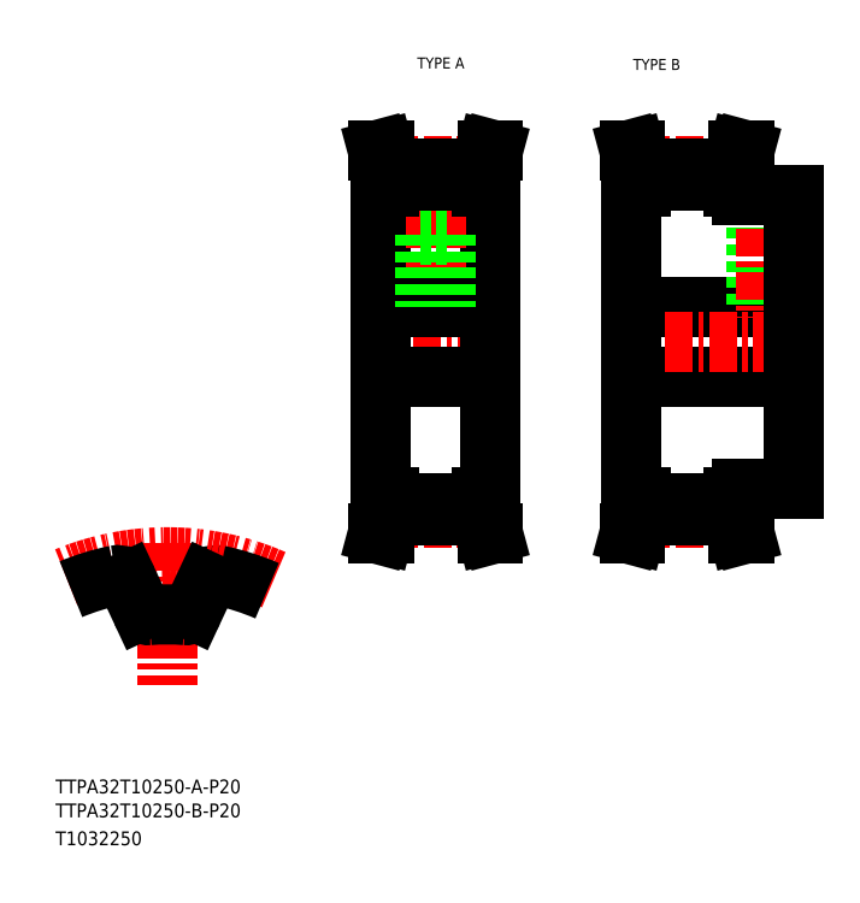
<metadata>
{"format":"dxf","ext":"dxf","renderer":"ezdxf+matplotlib","layout":"modelspace","background":"white","min_lineweight":24,"dpi":150}
</metadata>
<code>
0
SECTION
2
ENTITIES
0
TEXT
8
0
10
10
20
25
30
0
40
4
1
TTPA32T10250-A-P20
0
TEXT
8
0
10
10
20
10
30
0
40
4
1
T1032250
0
TEXT
8
0
10
114.6
20
234.7
30
0
40
3.2
1
TYPE A
0
TEXT
8
0
10
177
20
234.2
30
0
40
3.2
1
TYPE B
0
TEXT
8
0
10
10
20
18.07
30
0
40
4
1
TTPA32T10250-B-P20
0
LINE
8
CENTER
10
42.27
20
97.36
30
0
11
42.27
21
56.23
31
0
0
ARC
8
0
10
56.56
20
84.91
30
0
40
3.2
50
78.13
51
155
0
ARC
8
CENTER
10
42.27
20
16.9
30
0
40
76.4
50
66.21
51
112.4
0
ARC
8
0
10
42.27
20
16.9
30
0
40
72.7
50
101.9
51
112.5
0
ARC
8
0
10
42.27
20
16.9
30
0
40
59.9
50
85.08
51
94.92
0
ARC
8
0
10
36.92
20
78.97
30
0
40
2.4
50
205
51
274.9
0
LINE
8
0
10
30.87
20
86.26
30
0
11
34.75
21
77.95
31
0
0
ARC
8
0
10
27.97
20
84.91
30
0
40
3.2
50
25
51
101.9
0
ARC
8
0
10
47.61
20
78.97
30
0
40
2.4
50
265.1
51
335
0
LINE
8
0
10
53.66
20
86.26
30
0
11
49.79
21
77.95
31
0
0
ARC
8
0
10
42.27
20
16.9
30
0
40
72.7
50
66.58
51
78.13
0
LINE
8
0
10
176.6
20
145.6
30
0
11
223.6
21
145.6
31
0
0
LINE
8
0
10
208.6
20
113.1
30
0
11
223.6
21
113.1
31
0
0
LINE
8
0
10
208.6
20
198.1
30
0
11
223.6
21
198.1
31
0
0
LINE
8
0
10
176.6
20
165.6
30
0
11
223.6
21
165.6
31
0
0
LINE
8
CENTER
10
173.6
20
155.6
30
0
11
226.6
21
155.6
31
0
0
LINE
8
0
10
206.1
20
205.6
30
0
11
207.5
21
211.1
31
0
0
LINE
8
0
10
207.7
20
205.4
30
0
11
209.2
21
211.1
31
0
0
LINE
8
0
10
177.5
20
205.4
30
0
11
175.9
21
211.1
31
0
0
LINE
8
0
10
179.1
20
205.6
30
0
11
177.6
21
211.1
31
0
0
LINE
8
0
10
176.6
20
155.6
30
0
11
176.6
21
110.6
31
0
0
LINE
8
0
10
179.1
20
110.6
30
0
11
179.1
21
105.6
31
0
0
LINE
8
0
10
177.5
20
110.6
30
0
11
177.5
21
105.8
31
0
0
LINE
8
0
10
207.7
20
110.6
30
0
11
207.7
21
105.8
31
0
0
LINE
8
0
10
206.1
20
110.6
30
0
11
206.1
21
105.6
31
0
0
LINE
8
0
10
179.1
20
105.6
30
0
11
177.6
21
100.1
31
0
0
LINE
8
CENTER
10
176.6
20
104.6
30
0
11
208.6
21
104.6
31
0
0
LINE
8
0
10
177.5
20
105.8
30
0
11
175.9
21
100.1
31
0
0
LINE
8
0
10
177.6
20
100.1
30
0
11
175.9
21
100.1
31
0
0
LINE
8
0
10
207.7
20
105.8
30
0
11
209.2
21
100.1
31
0
0
LINE
8
0
10
206.1
20
105.6
30
0
11
207.5
21
100.1
31
0
0
LINE
8
0
10
179.1
20
105.6
30
0
11
206.1
21
105.6
31
0
0
LINE
8
0
10
179.1
20
108.8
30
0
11
206.1
21
108.8
31
0
0
LINE
8
0
10
207.5
20
100.1
30
0
11
209.2
21
100.1
31
0
0
LINE
8
0
10
176.6
20
110.6
30
0
11
179.1
21
110.6
31
0
0
LINE
8
0
10
208.6
20
110.6
30
0
11
206.1
21
110.6
31
0
0
LINE
8
0
10
208.6
20
113.1
30
0
11
208.6
21
110.6
31
0
0
LINE
8
0
10
212.6
20
198.1
30
0
11
212.6
21
165.6
31
0
0
LINE
8
0
10
213.2
20
198.1
30
0
11
213.2
21
165.6
31
0
0
LINE
8
0
10
218
20
198.1
30
0
11
218
21
165.6
31
0
0
LINE
8
0
10
218.6
20
198.1
30
0
11
218.6
21
165.6
31
0
0
LINE
8
CENTER
10
215.6
20
201.1
30
0
11
215.6
21
162.6
31
0
0
LINE
8
0
10
176.6
20
155.6
30
0
11
176.6
21
200.6
31
0
0
LINE
8
CENTER
10
176.6
20
206.5
30
0
11
208.6
21
206.5
31
0
0
LINE
8
0
10
176.6
20
200.6
30
0
11
179.1
21
200.6
31
0
0
LINE
8
0
10
177.5
20
200.6
30
0
11
177.5
21
205.4
31
0
0
LINE
8
0
10
208.6
20
198.1
30
0
11
208.6
21
200.6
31
0
0
LINE
8
0
10
179.1
20
202.4
30
0
11
206.1
21
202.4
31
0
0
LINE
8
0
10
208.6
20
200.6
30
0
11
206.1
21
200.6
31
0
0
LINE
8
0
10
206.1
20
200.6
30
0
11
206.1
21
205.6
31
0
0
LINE
8
0
10
207.7
20
200.6
30
0
11
207.7
21
205.4
31
0
0
LINE
8
0
10
179.1
20
205.6
30
0
11
206.1
21
205.6
31
0
0
LINE
8
0
10
179.1
20
200.6
30
0
11
179.1
21
205.6
31
0
0
LINE
8
0
10
177.6
20
211.1
30
0
11
175.9
21
211.1
31
0
0
LINE
8
0
10
207.5
20
211.1
30
0
11
209.2
21
211.1
31
0
0
LINE
8
0
10
223.6
20
113.1
30
0
11
223.6
21
155.6
31
0
0
LINE
8
0
10
223.6
20
198.1
30
0
11
223.6
21
155.6
31
0
0
LINE
8
CENTER
10
100.8
20
155.6
30
0
11
138.8
21
155.6
31
0
0
LINE
8
0
10
115.3
20
202.4
30
0
11
115.3
21
186.6
31
0
0
LINE
8
0
10
124.3
20
202.4
30
0
11
124.3
21
186.6
31
0
0
LINE
8
0
10
103.8
20
155.6
30
0
11
103.8
21
200.6
31
0
0
LINE
8
0
10
135.8
20
155.6
30
0
11
135.8
21
200.6
31
0
0
LINE
8
CENTER
10
119.8
20
206.5
30
0
11
119.8
21
155.6
31
0
0
LINE
8
0
10
133.3
20
110.6
30
0
11
133.3
21
105.6
31
0
0
LINE
8
0
10
134.9
20
110.6
30
0
11
134.9
21
105.8
31
0
0
LINE
8
0
10
104.7
20
110.6
30
0
11
104.7
21
105.8
31
0
0
LINE
8
0
10
106.3
20
110.6
30
0
11
106.3
21
105.6
31
0
0
LINE
8
CENTER
10
103.8
20
104.6
30
0
11
135.8
21
104.6
31
0
0
LINE
8
0
10
106.3
20
105.6
30
0
11
104.9
21
100.1
31
0
0
LINE
8
0
10
104.7
20
105.8
30
0
11
103.2
21
100.1
31
0
0
LINE
8
0
10
104.9
20
100.1
30
0
11
103.2
21
100.1
31
0
0
LINE
8
0
10
133.3
20
105.6
30
0
11
134.8
21
100.1
31
0
0
LINE
8
0
10
134.8
20
100.1
30
0
11
136.5
21
100.1
31
0
0
LINE
8
0
10
134.9
20
105.8
30
0
11
136.5
21
100.1
31
0
0
LINE
8
0
10
106.3
20
105.6
30
0
11
133.3
21
105.6
31
0
0
LINE
8
0
10
135.8
20
155.6
30
0
11
135.8
21
110.6
31
0
0
LINE
8
0
10
103.8
20
155.6
30
0
11
103.8
21
110.6
31
0
0
LINE
8
0
10
103.8
20
145.6
30
0
11
135.8
21
145.6
31
0
0
LINE
8
0
10
103.8
20
110.6
30
0
11
106.3
21
110.6
31
0
0
LINE
8
0
10
135.8
20
110.6
30
0
11
133.3
21
110.6
31
0
0
LINE
8
0
10
106.3
20
108.8
30
0
11
133.3
21
108.8
31
0
0
LINE
8
0
10
103.8
20
165.6
30
0
11
135.8
21
165.6
31
0
0
LINE
8
0
10
116.8
20
186.6
30
0
11
116.8
21
165.6
31
0
0
LINE
8
0
10
117.4
20
186.6
30
0
11
117.4
21
165.6
31
0
0
LINE
8
0
10
122.2
20
186.6
30
0
11
122.2
21
165.6
31
0
0
LINE
8
0
10
122.8
20
186.6
30
0
11
122.8
21
165.6
31
0
0
LINE
8
0
10
115.3
20
186.6
30
0
11
124.3
21
186.6
31
0
0
LINE
8
0
10
106.3
20
205.6
30
0
11
104.9
21
211.1
31
0
0
LINE
8
0
10
104.7
20
205.4
30
0
11
103.2
21
211.1
31
0
0
LINE
8
0
10
134.9
20
205.4
30
0
11
136.5
21
211.1
31
0
0
LINE
8
0
10
133.3
20
205.6
30
0
11
134.8
21
211.1
31
0
0
LINE
8
0
10
103.8
20
200.6
30
0
11
106.3
21
200.6
31
0
0
LINE
8
CENTER
10
103.8
20
206.5
30
0
11
135.8
21
206.5
31
0
0
LINE
8
0
10
104.7
20
200.6
30
0
11
104.7
21
205.4
31
0
0
LINE
8
0
10
106.3
20
200.6
30
0
11
106.3
21
205.6
31
0
0
LINE
8
0
10
106.3
20
205.6
30
0
11
133.3
21
205.6
31
0
0
LINE
8
0
10
134.9
20
200.6
30
0
11
134.9
21
205.4
31
0
0
LINE
8
0
10
133.3
20
200.6
30
0
11
133.3
21
205.6
31
0
0
LINE
8
0
10
135.8
20
200.6
30
0
11
133.3
21
200.6
31
0
0
LINE
8
0
10
106.3
20
202.4
30
0
11
133.3
21
202.4
31
0
0
LINE
8
0
10
104.9
20
211.1
30
0
11
103.2
21
211.1
31
0
0
LINE
8
0
10
134.8
20
211.1
30
0
11
136.5
21
211.1
31
0
0
ENDSEC
0
EOF

</code>
